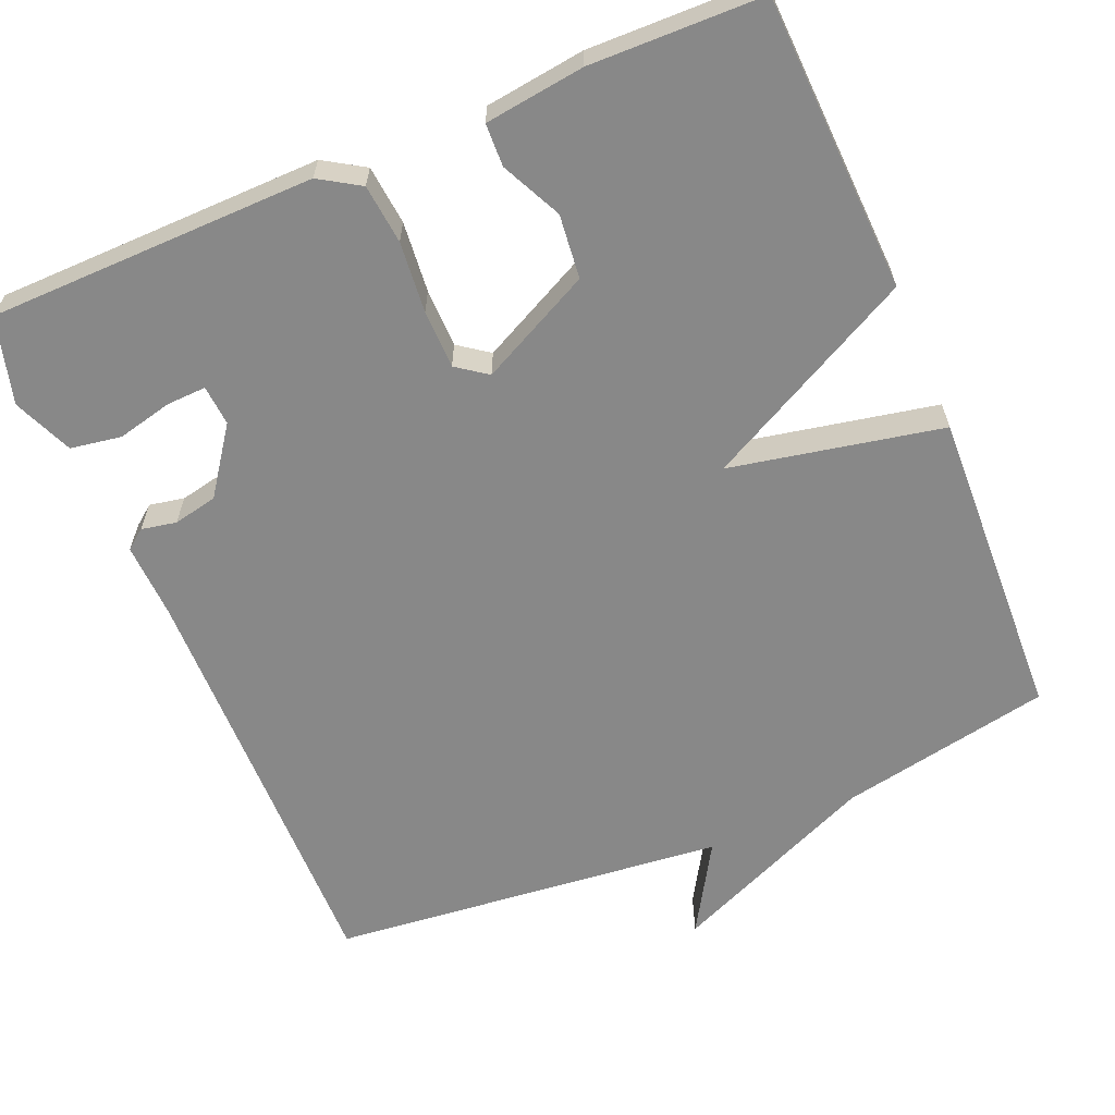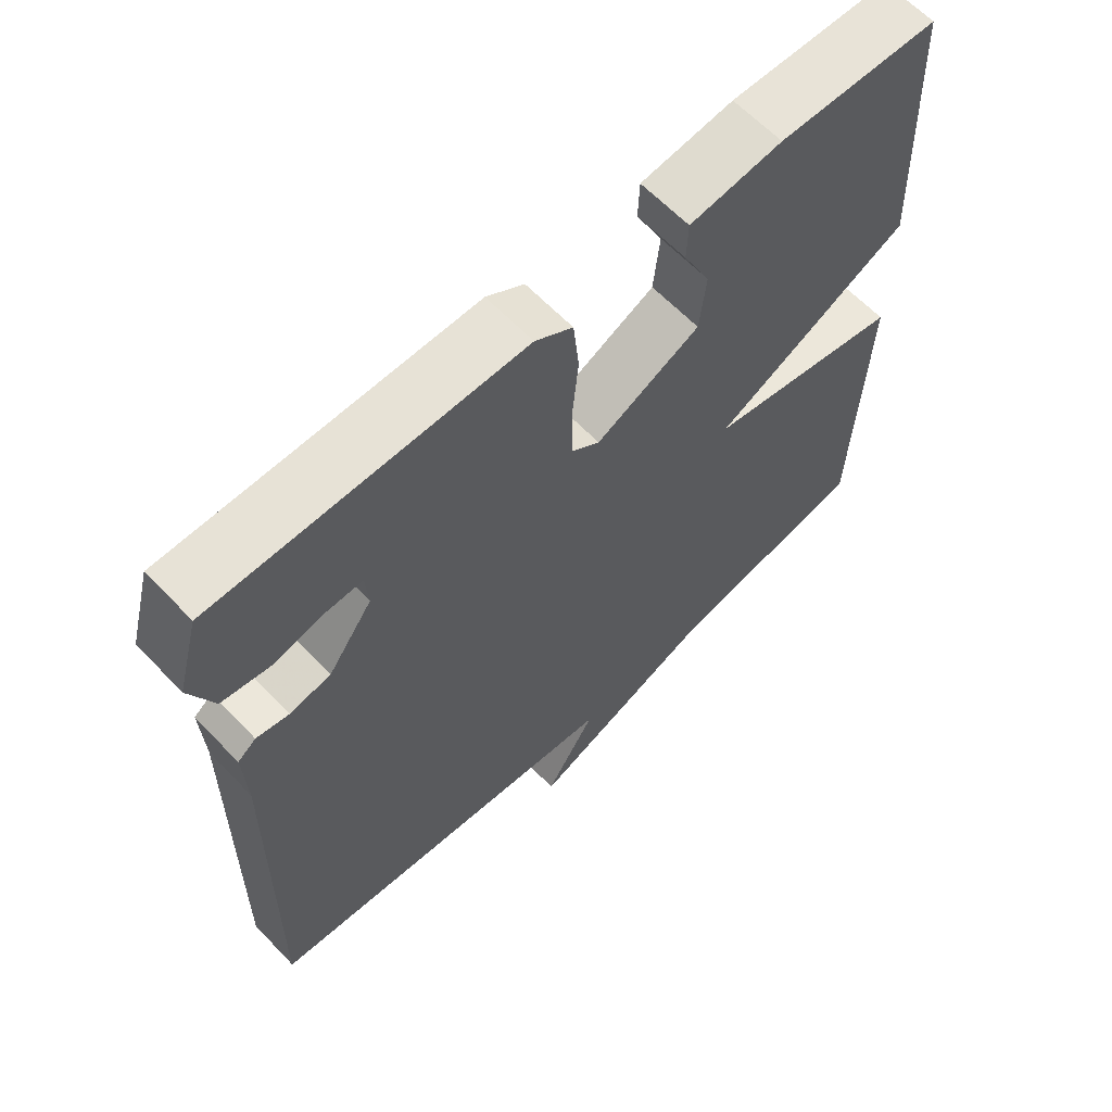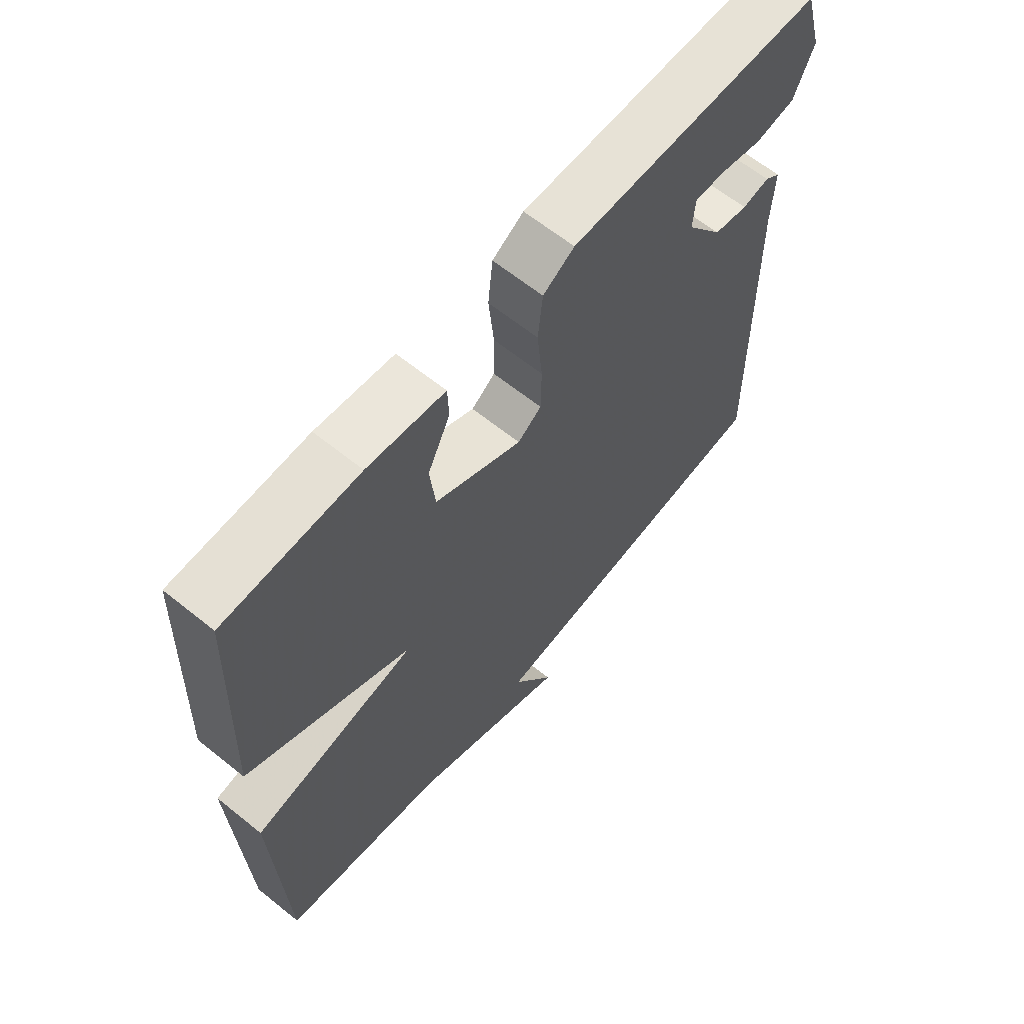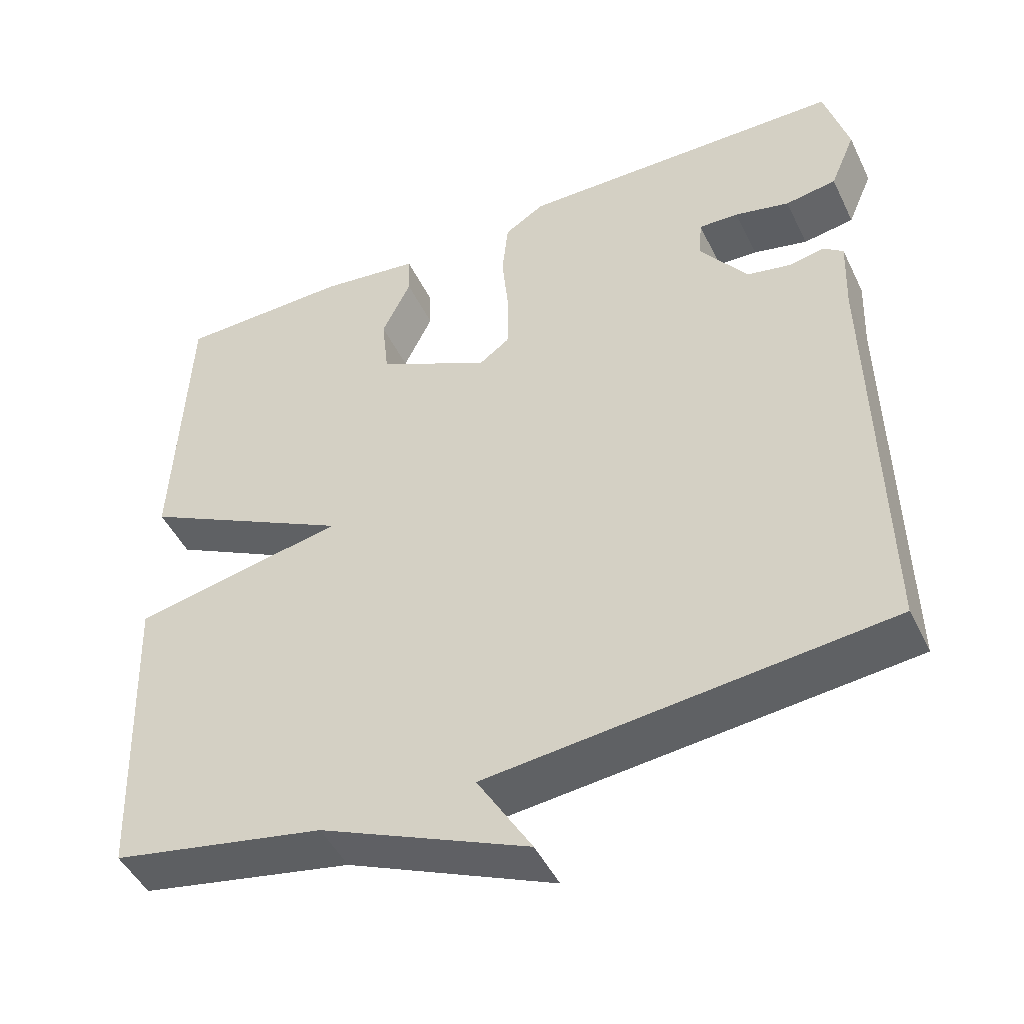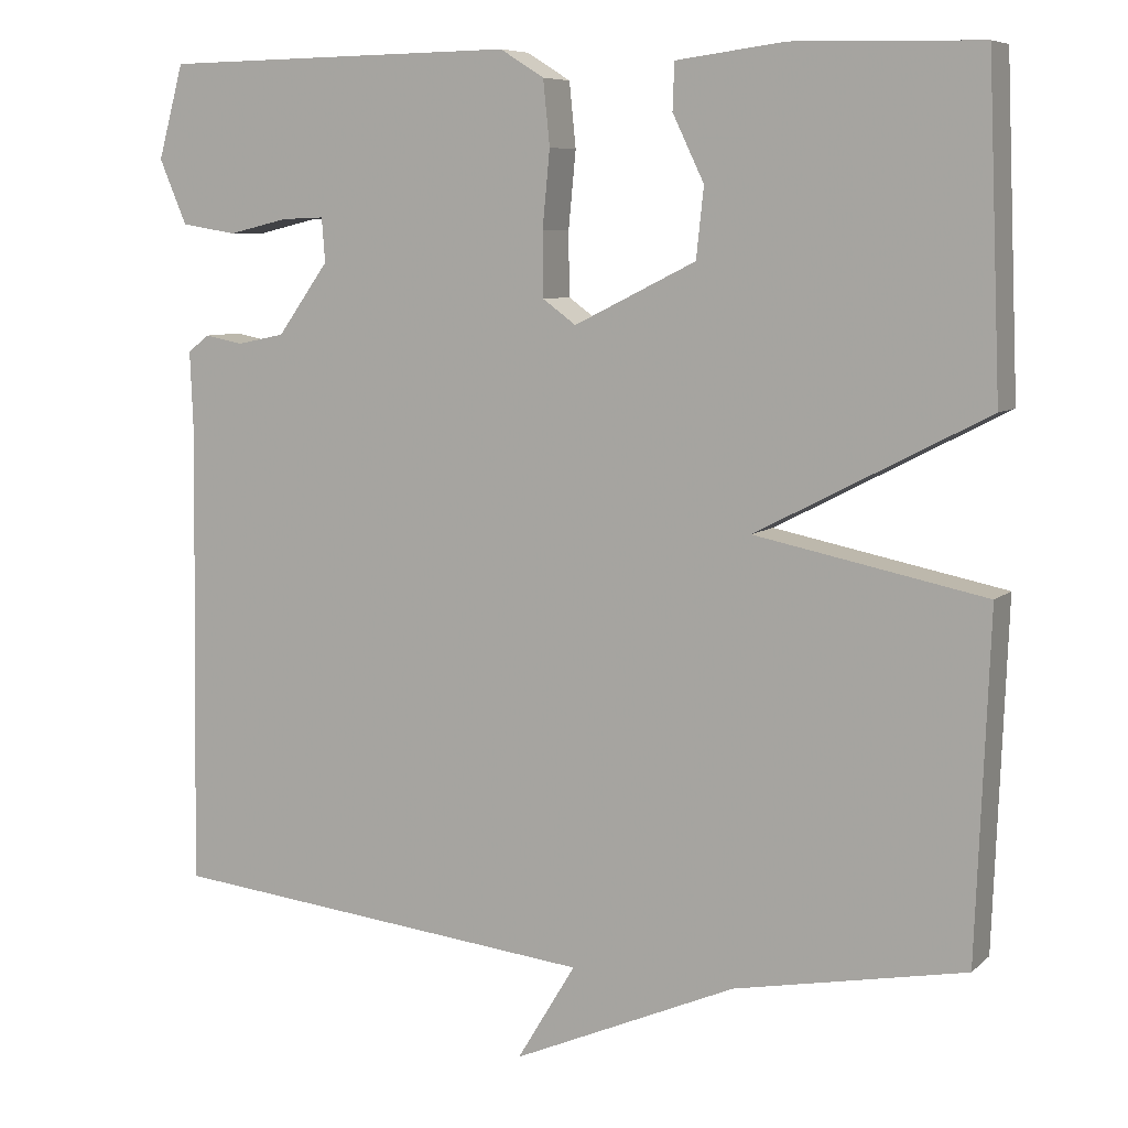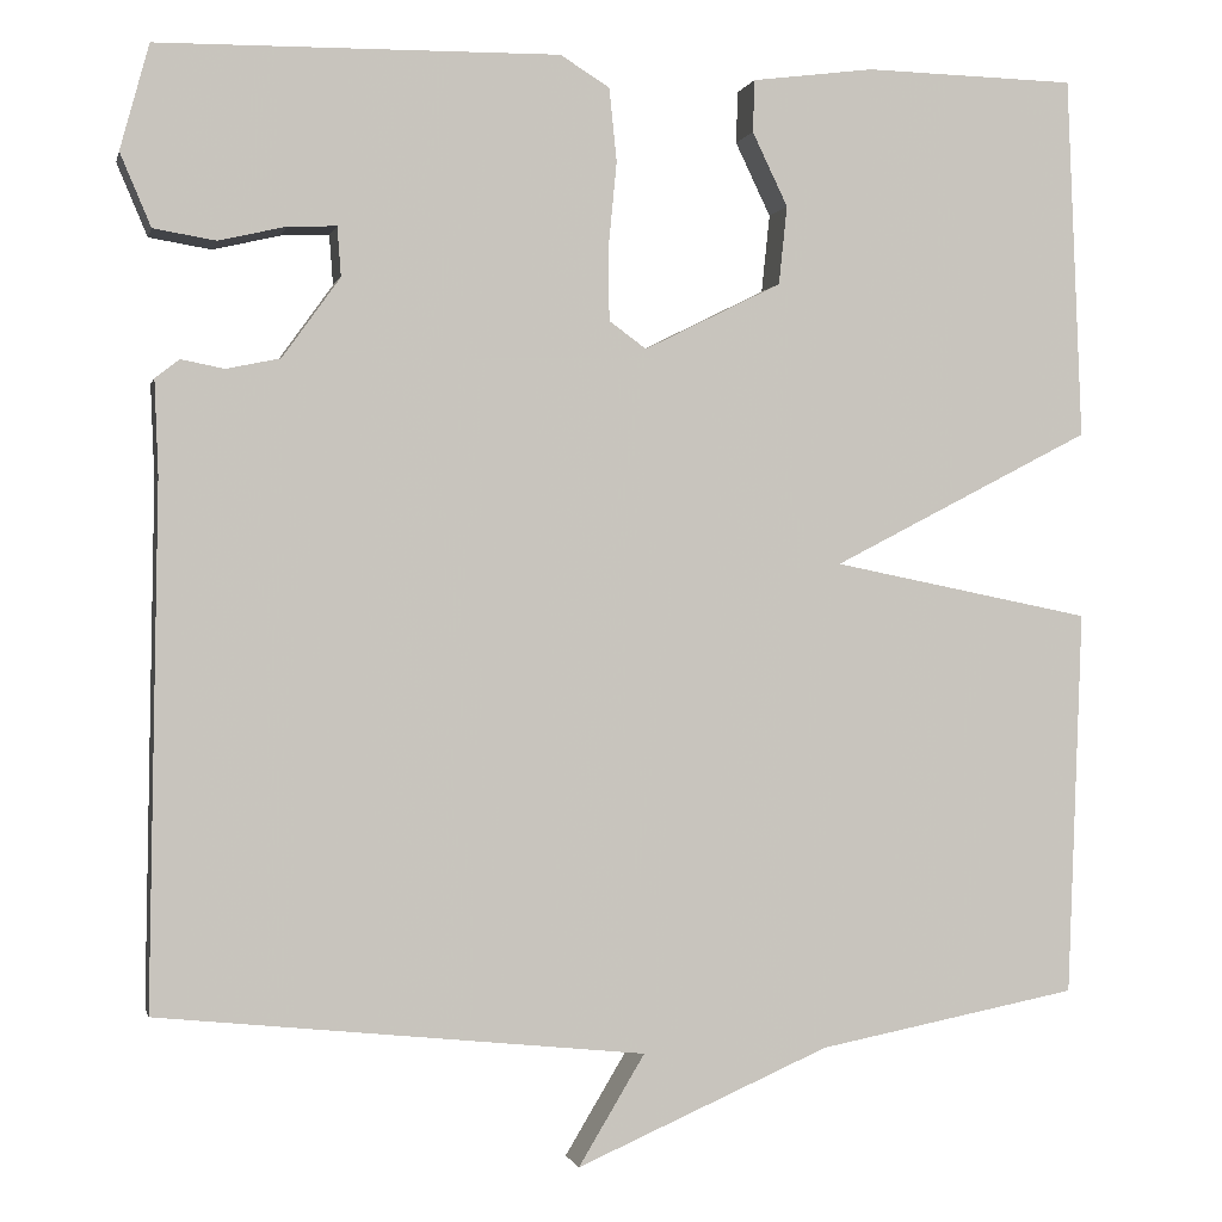
<metadata>
{"format":"obj","ext":"obj","renderer":"f3d","projection":"perspective","resolution":1024,"background":"white","views":[{"elev":-62.7,"azim":22.9,"up":"+Y"},{"elev":62.9,"azim":-43.6,"up":"+Z"},{"elev":63.9,"azim":129.1,"up":"+Z"},{"elev":-47.2,"azim":-155.0,"up":"+Z"},{"elev":7.5,"azim":25.1,"up":"+Z"},{"elev":-0.4,"azim":-12.4,"up":"+Z"}]}
</metadata>
<code>
v -0.5 0.07 -0.5
v -0.491 0.07 0.055
v -0.495 0.07 0.155
v -0.469 0.07 0.175
v -0.423 0.07 0.166
v -0.365 0.07 0.178
v -0.303 0.07 0.264
v -0.307 0.07 0.317
v -0.359 0.07 0.315
v -0.431 0.07 0.298
v -0.498 0.07 0.309
v -0.531 0.07 0.387
v -0.5 0.07 0.5
v -0.07 0.07 0.506
v -0.017 0.07 0.473
v -0.009 0.07 0.395
v -0.018 0.07 0.302
v -0.017 0.07 0.225
v 0.023 0.07 0.196
v 0.17 0.07 0.269
v 0.179 0.07 0.353
v 0.141 0.07 0.432
v 0.143 0.07 0.488
v 0.274 0.07 0.505
v 0.5 0.07 0.5
v 0.516 0.07 0.112
v 0.238 0.07 -0.032
v 0.516 0.07 -0.088
v 0.5 0.07 -0.5
v 0.221 0.07 -0.554
v -0.05 0.07 -0.672
v 0.021 0.07 -0.554
v -0.5 0 -0.5
v -0.491 0 0.055
v -0.495 0 0.155
v -0.469 0 0.175
v -0.423 0 0.166
v -0.365 0 0.178
v -0.303 0 0.264
v -0.307 0 0.317
v -0.359 0 0.315
v -0.431 0 0.298
v -0.498 0 0.309
v -0.531 0 0.387
v -0.5 0 0.5
v -0.07 0 0.506
v -0.017 0 0.473
v -0.009 0 0.395
v -0.018 0 0.302
v -0.017 0 0.225
v 0.023 0 0.196
v 0.17 0 0.269
v 0.179 0 0.353
v 0.141 0 0.432
v 0.143 0 0.488
v 0.274 0 0.505
v 0.5 0 0.5
v 0.516 0 0.112
v 0.238 0 -0.032
v 0.516 0 -0.088
v 0.5 0 -0.5
v 0.221 0 -0.554
v -0.05 0 -0.672
v 0.021 0 -0.554
f 30 31 32
f 32 1 2
f 30 32 2
f 29 30 2
f 28 29 2
f 27 28 2
f 24 25 26
f 23 24 26
f 22 23 26
f 21 22 26
f 20 21 26 27
f 19 20 27
f 27 2 3
f 19 27 3
f 18 19 3
f 15 16 17
f 14 15 17
f 13 14 17
f 12 13 17
f 9 10 11 12
f 8 9 12
f 8 12 17
f 7 8 17 18
f 3 4 5
f 18 3 5
f 18 5 6
f 6 7 18
f 64 63 62
f 34 33 64
f 34 64 62
f 34 62 61
f 34 61 60
f 34 60 59
f 58 57 56
f 58 56 55
f 58 55 54
f 58 54 53
f 59 58 53 52
f 59 52 51
f 35 34 59
f 35 59 51
f 35 51 50
f 49 48 47
f 49 47 46
f 49 46 45
f 49 45 44
f 44 43 42 41
f 44 41 40
f 49 44 40
f 50 49 40 39
f 37 36 35
f 37 35 50
f 38 37 50
f 50 39 38
f 1 33 34 2
f 2 34 35 3
f 3 35 36 4
f 4 36 37 5
f 5 37 38 6
f 6 38 39 7
f 7 39 40 8
f 8 40 41 9
f 9 41 42 10
f 10 42 43 11
f 11 43 44 12
f 12 44 45 13
f 13 45 46 14
f 14 46 47 15
f 15 47 48 16
f 16 48 49 17
f 17 49 50 18
f 18 50 51 19
f 19 51 52 20
f 20 52 53 21
f 21 53 54 22
f 22 54 55 23
f 23 55 56 24
f 24 56 57 25
f 25 57 58 26
f 26 58 59 27
f 27 59 60 28
f 28 60 61 29
f 29 61 62 30
f 30 62 63 31
f 31 63 64 32
f 32 64 33 1

</code>
